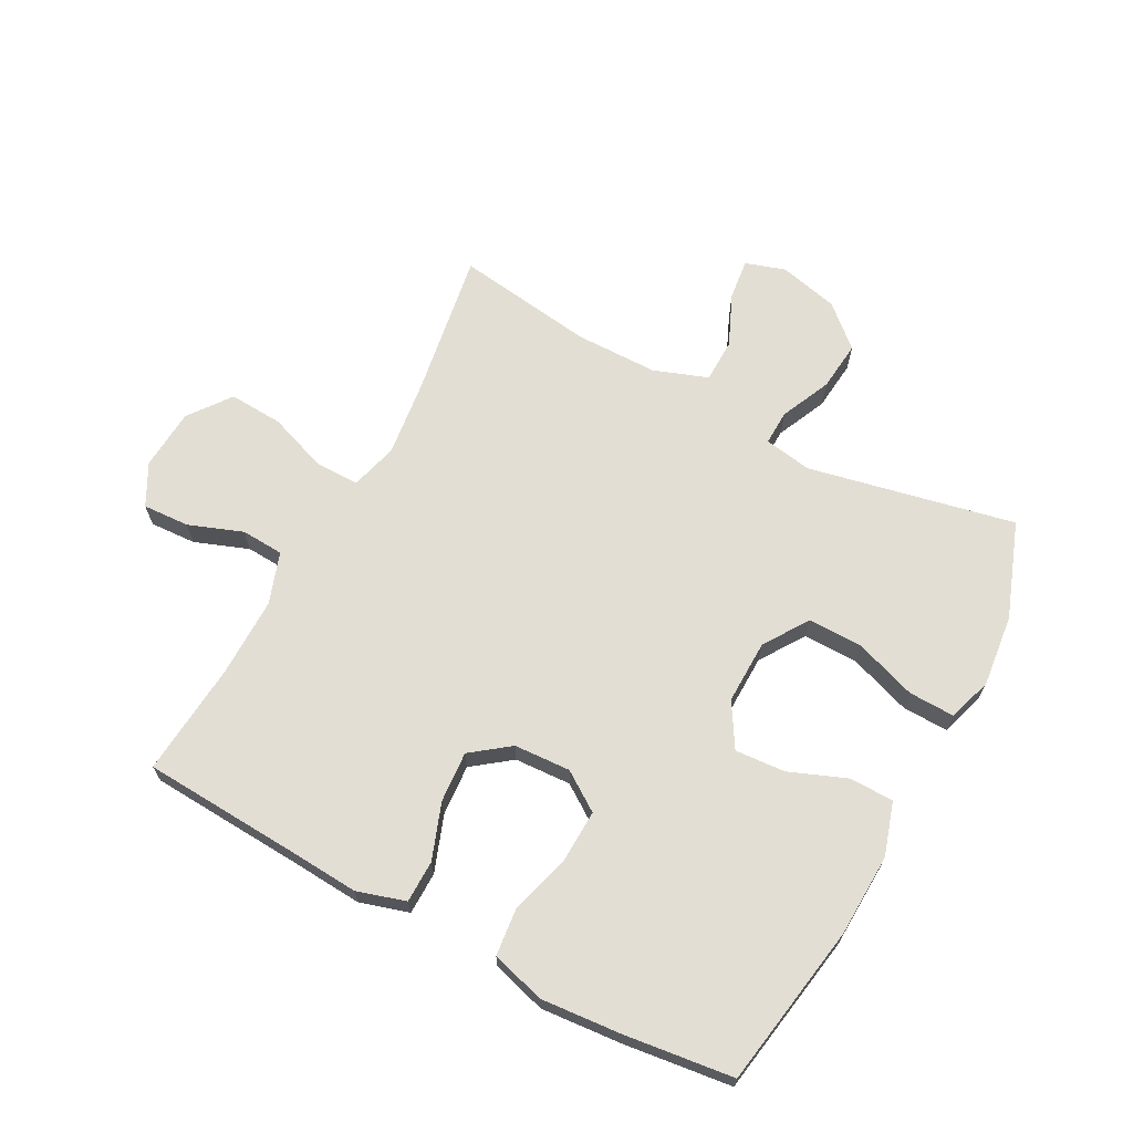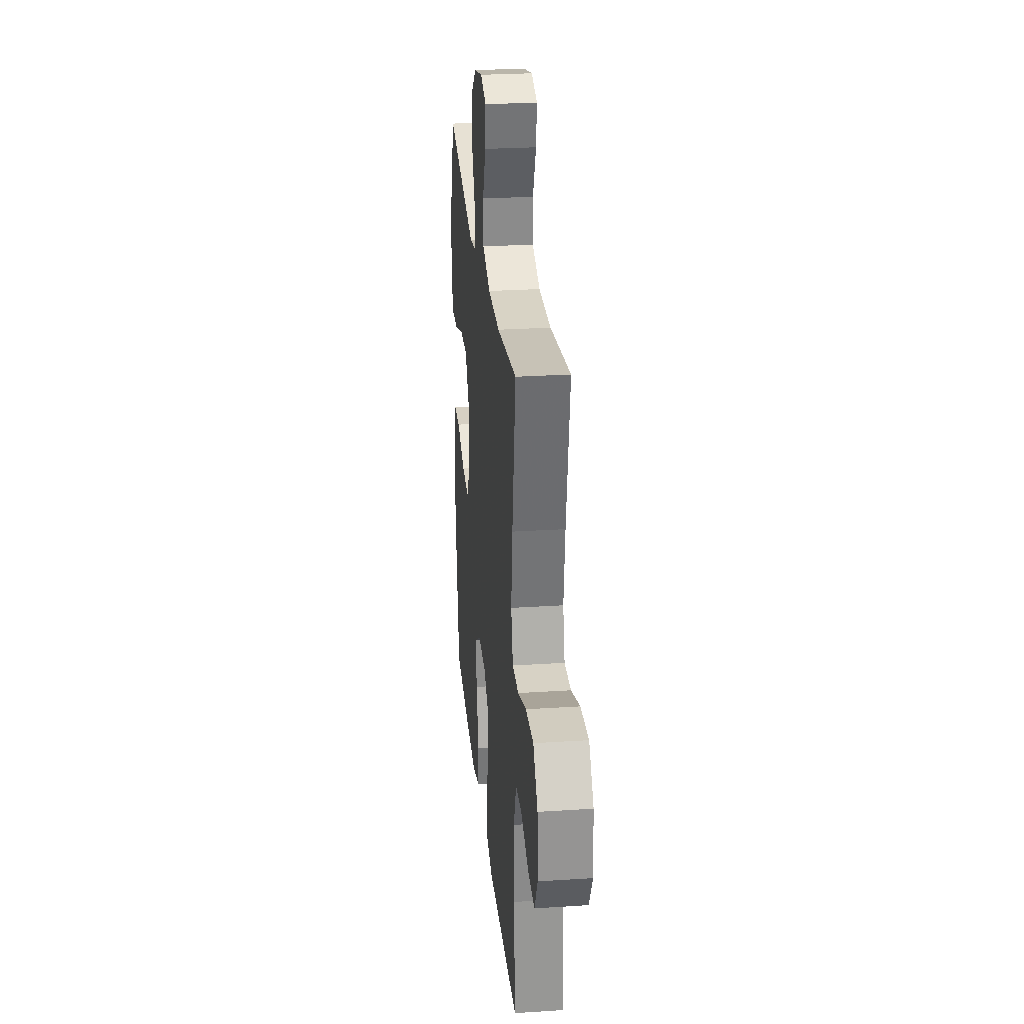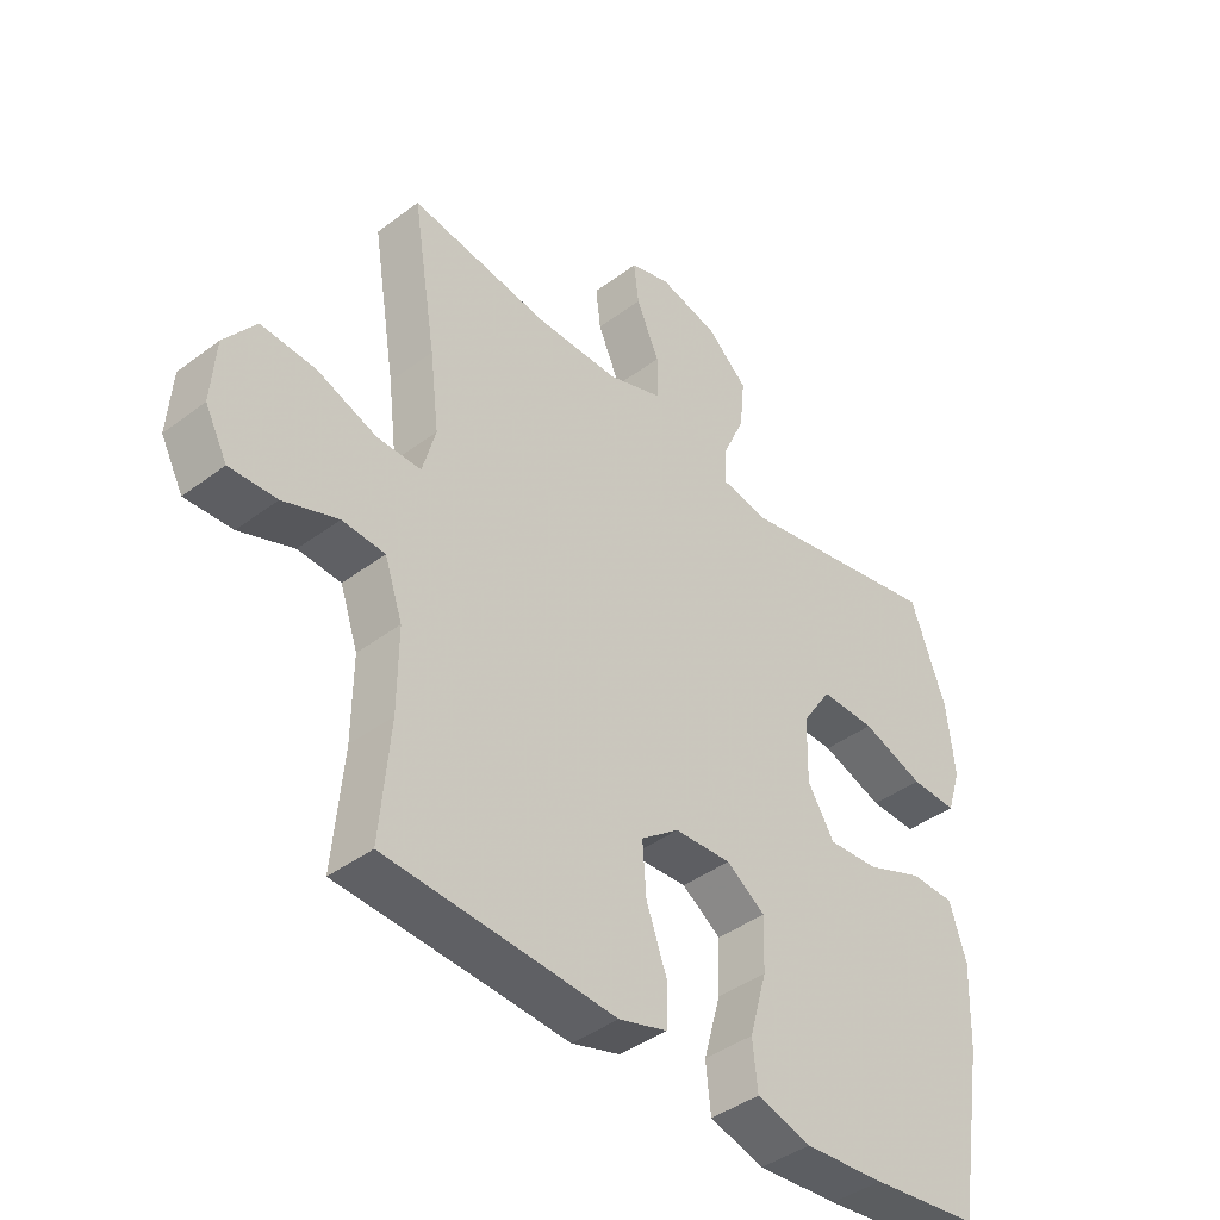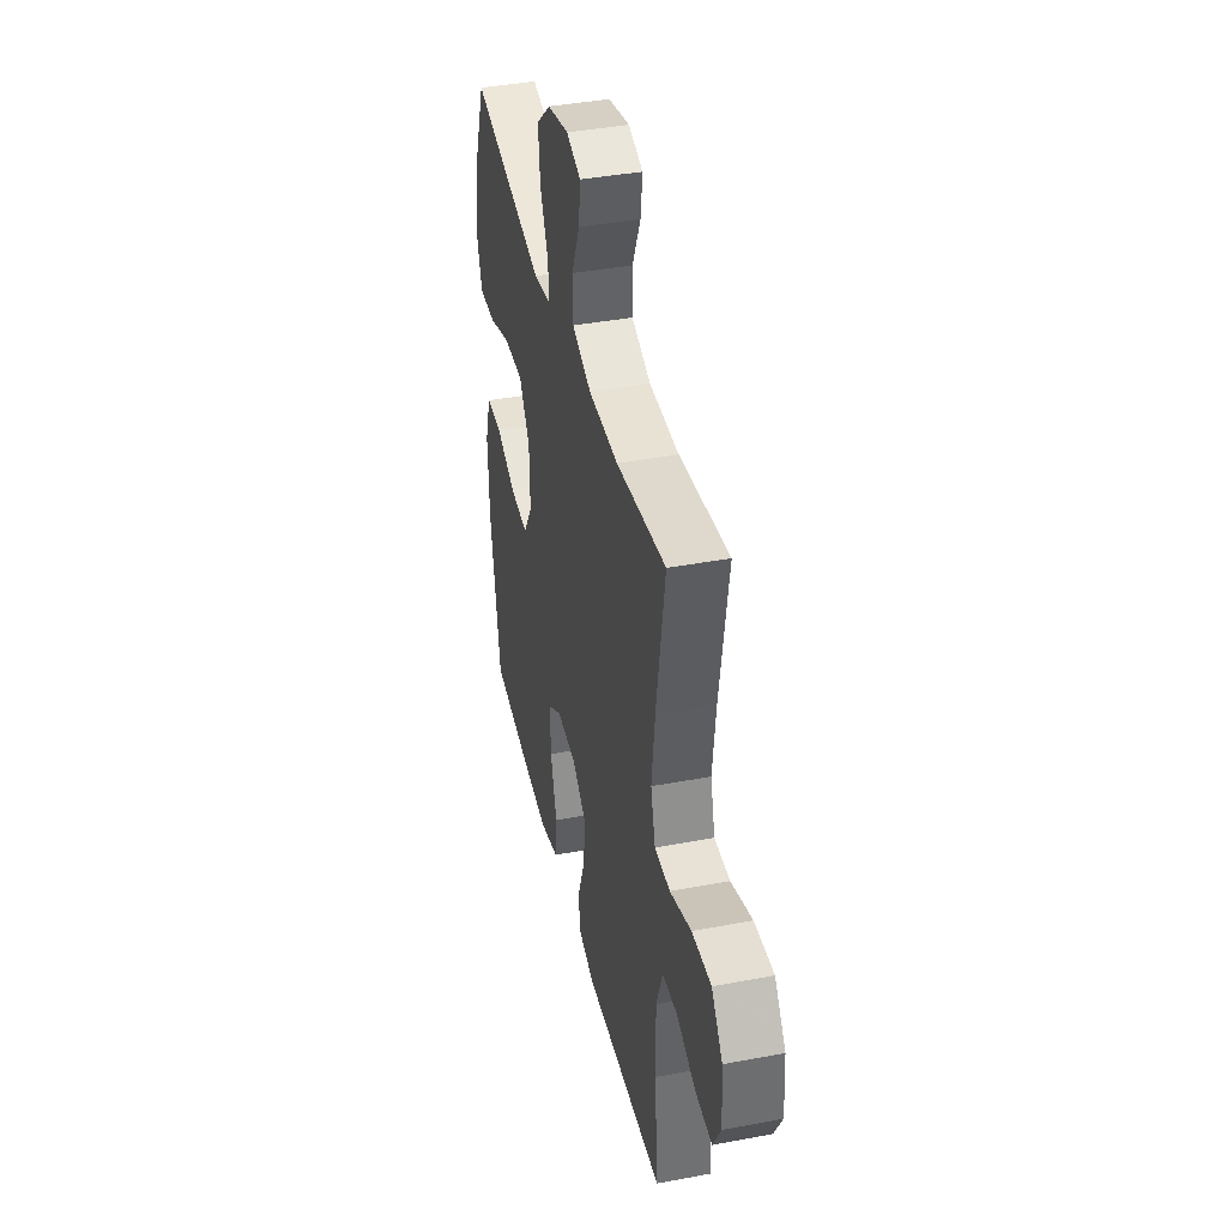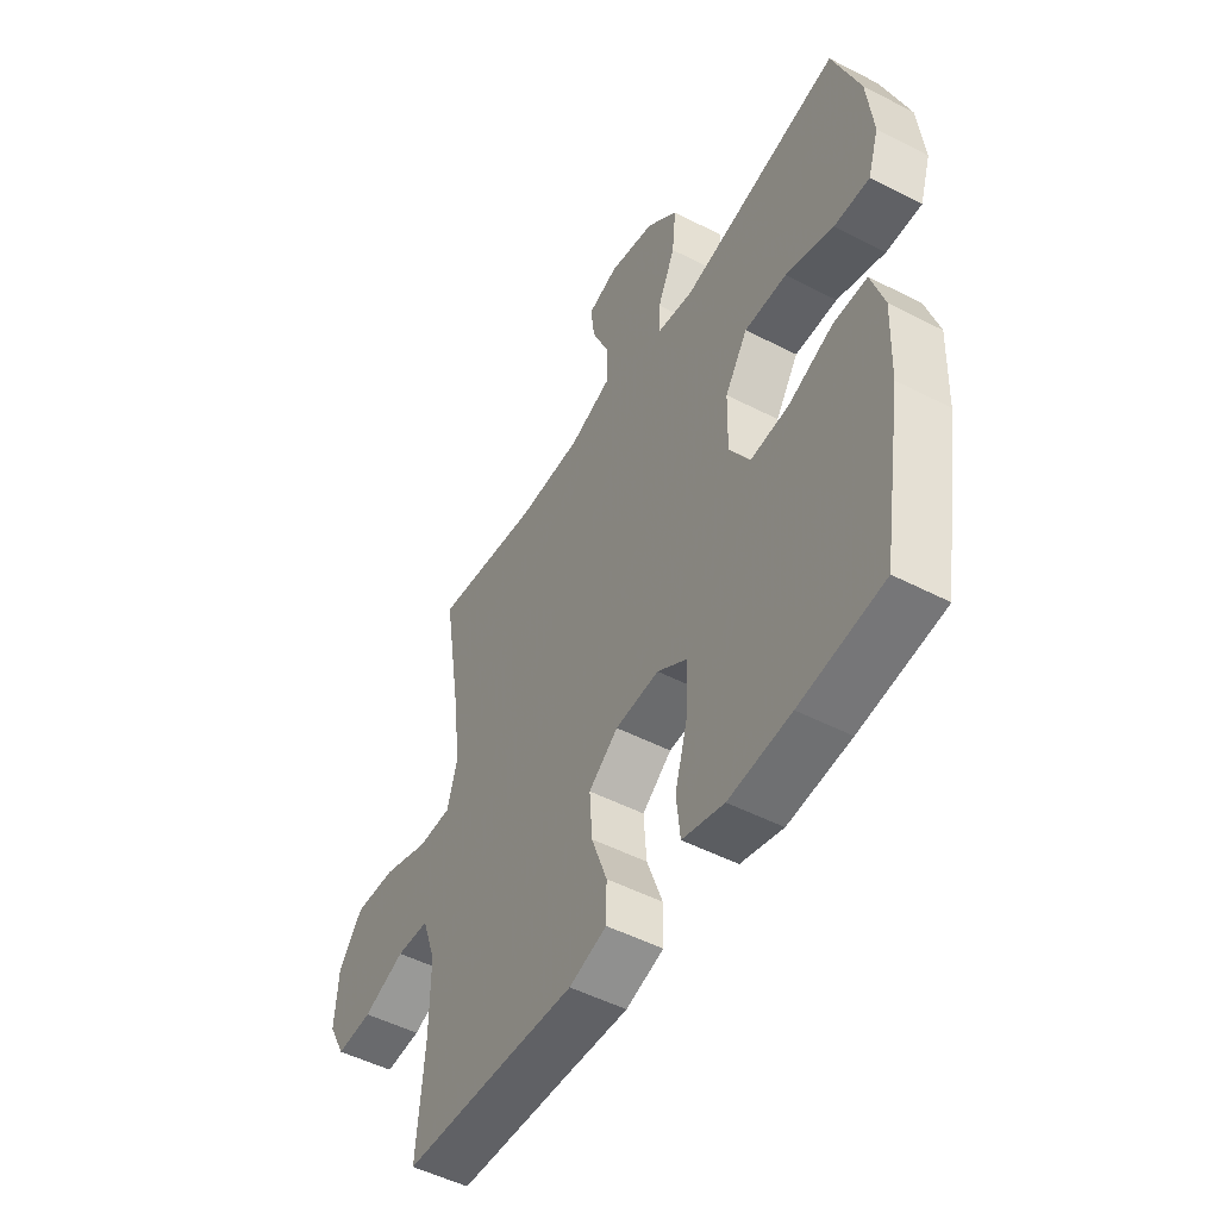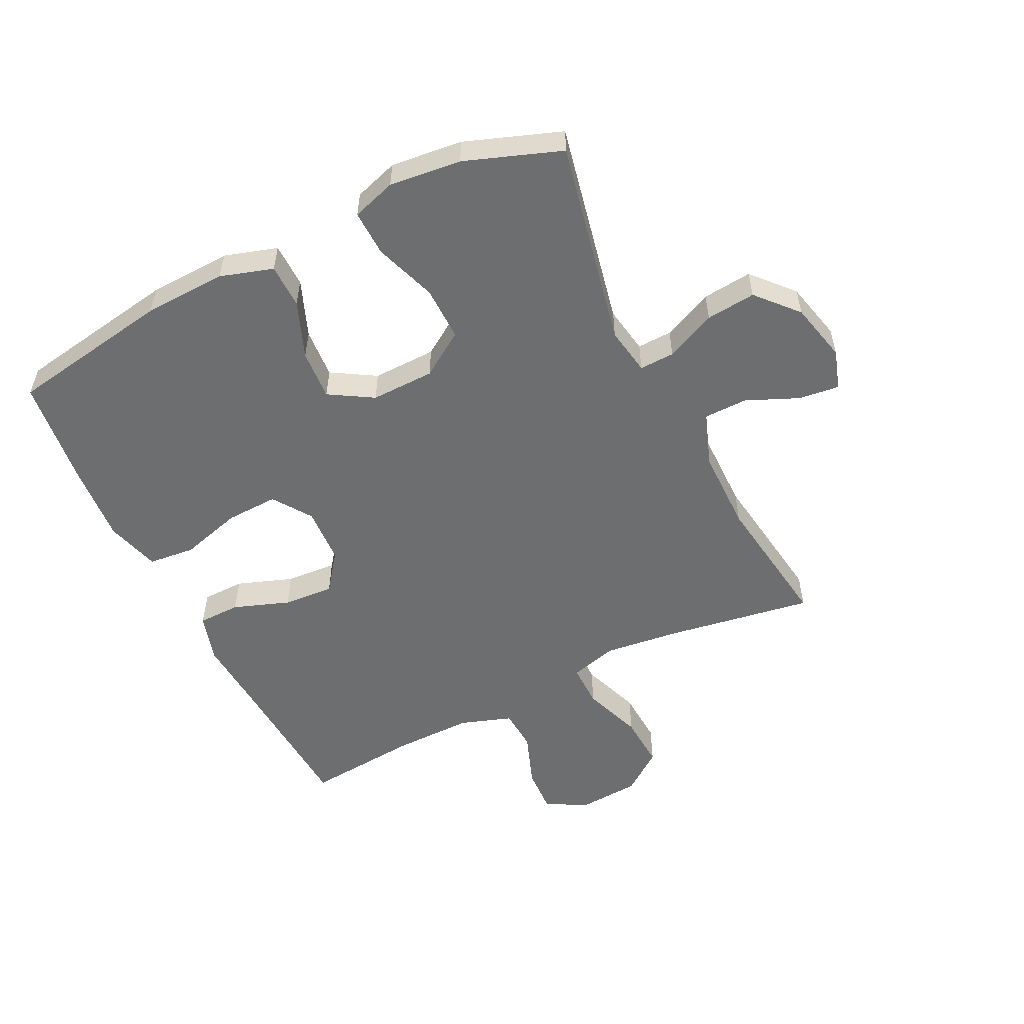
<metadata>
{"format":"obj","ext":"obj","renderer":"f3d","projection":"perspective","resolution":1024,"background":"white","views":[{"elev":67.3,"azim":-151.8,"up":"+Y"},{"elev":27.3,"azim":84.3,"up":"+Z"},{"elev":-41.7,"azim":132.1,"up":"+Z"},{"elev":40.3,"azim":77.0,"up":"+Z"},{"elev":-50.4,"azim":-119.5,"up":"+Z"},{"elev":-54.3,"azim":-63.6,"up":"+Y"}]}
</metadata>
<code>
v -0.5 0.07 -0.5
v -0.544 0.07 -0.234
v -0.549 0.07 -0.099
v -0.522 0.07 -0.013
v -0.45 0.07 -0.012
v -0.357 0.07 -0.049
v -0.275 0.07 -0.055
v -0.232 0.07 0.016
v -0.234 0.07 0.12
v -0.282 0.07 0.193
v -0.371 0.07 0.192
v -0.472 0.07 0.157
v -0.547 0.07 0.155
v -0.57 0.07 0.227
v -0.557 0.07 0.344
v -0.5 0.07 0.5
v -0.164 0.07 0.429
v -0.086 0.07 0.442
v -0.088 0.07 0.499
v -0.125 0.07 0.581
v -0.133 0.07 0.662
v -0.067 0.07 0.721
v 0.03 0.07 0.744
v 0.095 0.07 0.723
v 0.087 0.07 0.657
v 0.05 0.07 0.572
v 0.051 0.07 0.501
v 0.139 0.07 0.469
v 0.274 0.07 0.468
v 0.5 0.07 0.5
v 0.461 0.07 0.261
v 0.446 0.07 0.138
v 0.467 0.07 0.061
v 0.538 0.07 0.061
v 0.635 0.07 0.096
v 0.723 0.07 0.101
v 0.774 0.07 0.033
v 0.781 0.07 -0.067
v 0.745 0.07 -0.135
v 0.669 0.07 -0.131
v 0.581 0.07 -0.098
v 0.512 0.07 -0.102
v 0.483 0.07 -0.186
v 0.484 0.07 -0.316
v 0.5 0.07 -0.5
v 0.252 0.07 -0.514
v 0.13 0.07 -0.522
v 0.051 0.07 -0.498
v 0.05 0.07 -0.429
v 0.083 0.07 -0.338
v 0.089 0.07 -0.255
v 0.027 0.07 -0.208
v -0.065 0.07 -0.203
v -0.128 0.07 -0.246
v -0.125 0.07 -0.332
v -0.097 0.07 -0.432
v -0.105 0.07 -0.508
v -0.193 0.07 -0.533
v -0.324 0.07 -0.522
v -0.5 0 -0.5
v -0.544 0 -0.234
v -0.549 0 -0.099
v -0.522 0 -0.013
v -0.45 0 -0.012
v -0.357 0 -0.049
v -0.275 0 -0.055
v -0.232 0 0.016
v -0.234 0 0.12
v -0.282 0 0.193
v -0.371 0 0.192
v -0.472 0 0.157
v -0.547 0 0.155
v -0.57 0 0.227
v -0.557 0 0.344
v -0.5 0 0.5
v -0.164 0 0.429
v -0.086 0 0.442
v -0.088 0 0.499
v -0.125 0 0.581
v -0.133 0 0.662
v -0.067 0 0.721
v 0.03 0 0.744
v 0.095 0 0.723
v 0.087 0 0.657
v 0.05 0 0.572
v 0.051 0 0.501
v 0.139 0 0.469
v 0.274 0 0.468
v 0.5 0 0.5
v 0.461 0 0.261
v 0.446 0 0.138
v 0.467 0 0.061
v 0.538 0 0.061
v 0.635 0 0.096
v 0.723 0 0.101
v 0.774 0 0.033
v 0.781 0 -0.067
v 0.745 0 -0.135
v 0.669 0 -0.131
v 0.581 0 -0.098
v 0.512 0 -0.102
v 0.483 0 -0.186
v 0.484 0 -0.316
v 0.5 0 -0.5
v 0.252 0 -0.514
v 0.13 0 -0.522
v 0.051 0 -0.498
v 0.05 0 -0.429
v 0.083 0 -0.338
v 0.089 0 -0.255
v 0.027 0 -0.208
v -0.065 0 -0.203
v -0.128 0 -0.246
v -0.125 0 -0.332
v -0.097 0 -0.432
v -0.105 0 -0.508
v -0.193 0 -0.533
v -0.324 0 -0.522
f 4 5 6
f 3 4 6
f 2 3 6
f 1 2 6
f 59 1 6
f 58 59 6
f 57 58 6
f 56 57 6
f 55 56 6
f 54 55 6 7
f 53 54 7 8
f 52 53 8 9
f 51 52 9 10
f 48 49 50
f 47 48 50
f 46 47 50
f 46 50 51
f 45 46 51
f 44 45 51
f 43 44 51 10
f 39 40 41
f 38 39 41
f 37 38 41
f 36 37 41
f 35 36 41
f 34 35 41
f 33 34 41 42
f 29 30 31
f 28 29 31 32
f 27 28 32 33
f 24 25 26
f 23 24 26
f 22 23 26
f 21 22 26
f 20 21 26
f 19 20 26
f 18 19 26 27
f 15 16 17
f 14 15 17
f 13 14 17
f 12 13 17
f 11 12 17
f 10 11 17 18
f 33 42 43
f 27 33 43
f 18 27 43
f 10 18 43
f 65 64 63
f 65 63 62
f 65 62 61
f 65 61 60
f 65 60 118
f 65 118 117
f 65 117 116
f 65 116 115
f 65 115 114
f 66 65 114 113
f 67 66 113 112
f 68 67 112 111
f 69 68 111 110
f 109 108 107
f 109 107 106
f 109 106 105
f 110 109 105
f 110 105 104
f 110 104 103
f 69 110 103 102
f 100 99 98
f 100 98 97
f 100 97 96
f 100 96 95
f 100 95 94
f 100 94 93
f 101 100 93 92
f 90 89 88
f 91 90 88 87
f 92 91 87 86
f 85 84 83
f 85 83 82
f 85 82 81
f 85 81 80
f 85 80 79
f 85 79 78
f 86 85 78 77
f 76 75 74
f 76 74 73
f 76 73 72
f 76 72 71
f 76 71 70
f 77 76 70 69
f 102 101 92
f 102 92 86
f 102 86 77
f 102 77 69
f 1 60 61 2
f 2 61 62 3
f 3 62 63 4
f 4 63 64 5
f 5 64 65 6
f 6 65 66 7
f 7 66 67 8
f 8 67 68 9
f 9 68 69 10
f 10 69 70 11
f 11 70 71 12
f 12 71 72 13
f 13 72 73 14
f 14 73 74 15
f 15 74 75 16
f 16 75 76 17
f 17 76 77 18
f 18 77 78 19
f 19 78 79 20
f 20 79 80 21
f 21 80 81 22
f 22 81 82 23
f 23 82 83 24
f 24 83 84 25
f 25 84 85 26
f 26 85 86 27
f 27 86 87 28
f 28 87 88 29
f 29 88 89 30
f 30 89 90 31
f 31 90 91 32
f 32 91 92 33
f 33 92 93 34
f 34 93 94 35
f 35 94 95 36
f 36 95 96 37
f 37 96 97 38
f 38 97 98 39
f 39 98 99 40
f 40 99 100 41
f 41 100 101 42
f 42 101 102 43
f 43 102 103 44
f 44 103 104 45
f 45 104 105 46
f 46 105 106 47
f 47 106 107 48
f 48 107 108 49
f 49 108 109 50
f 50 109 110 51
f 51 110 111 52
f 52 111 112 53
f 53 112 113 54
f 54 113 114 55
f 55 114 115 56
f 56 115 116 57
f 57 116 117 58
f 58 117 118 59
f 59 118 60 1

</code>
